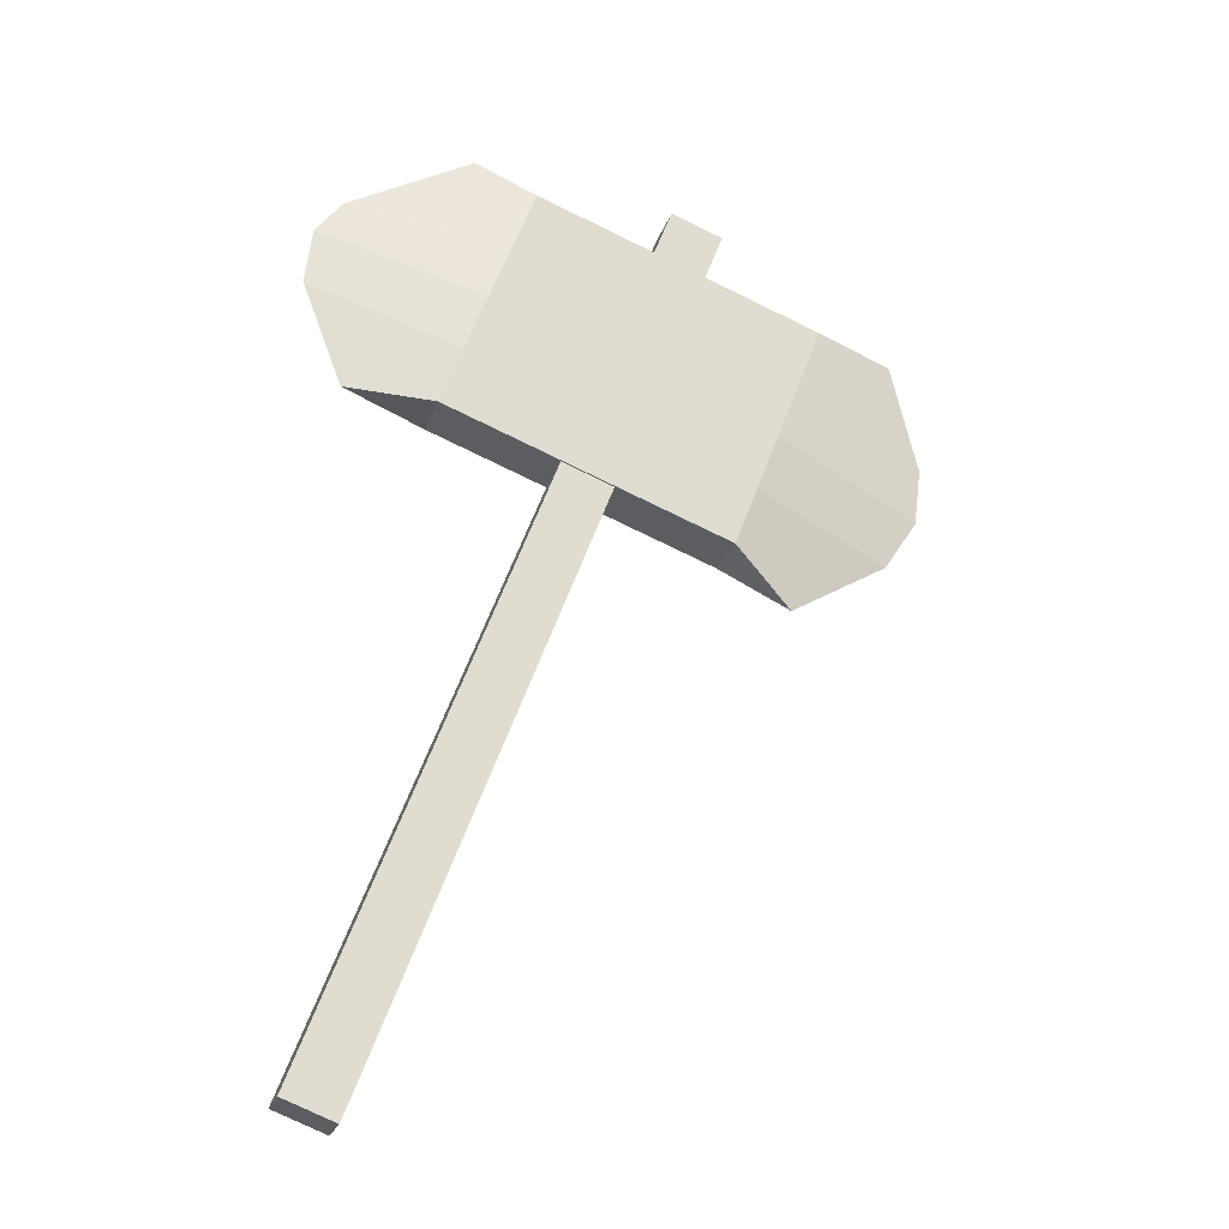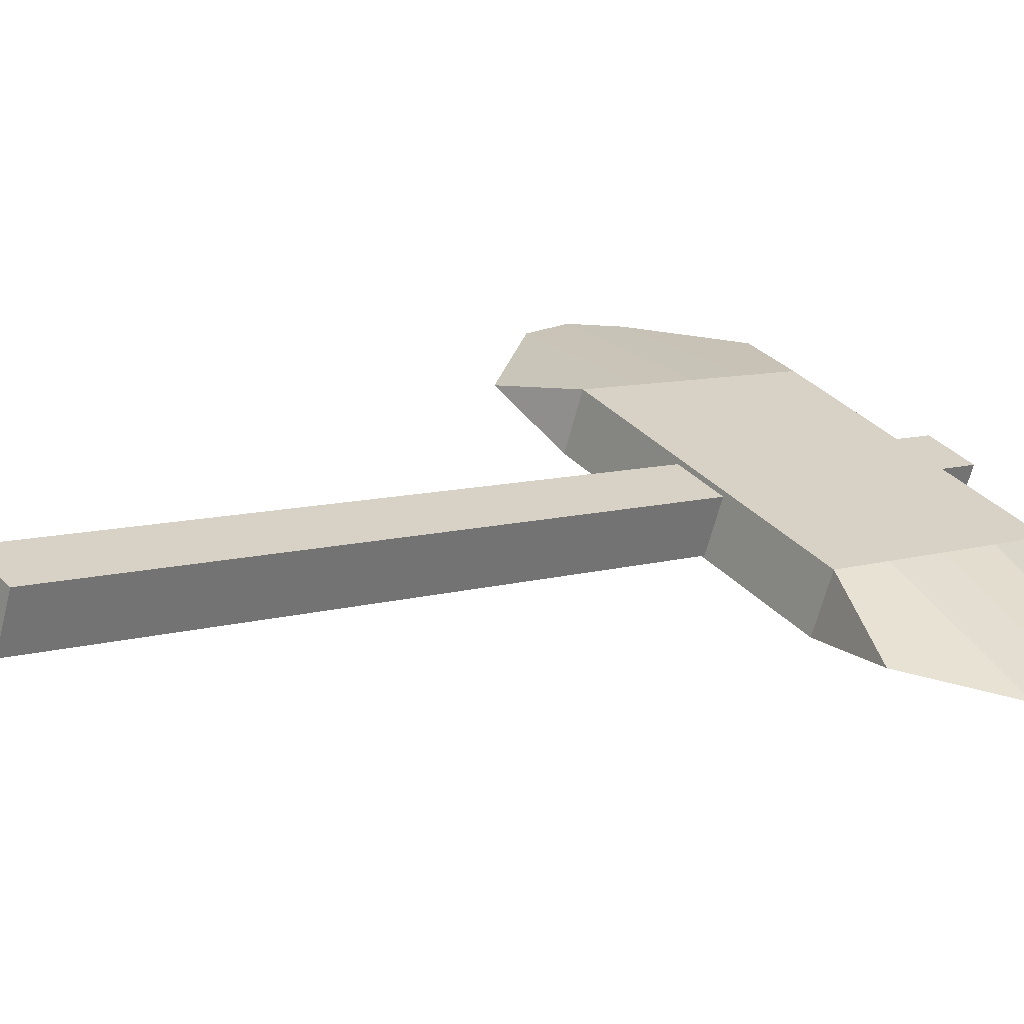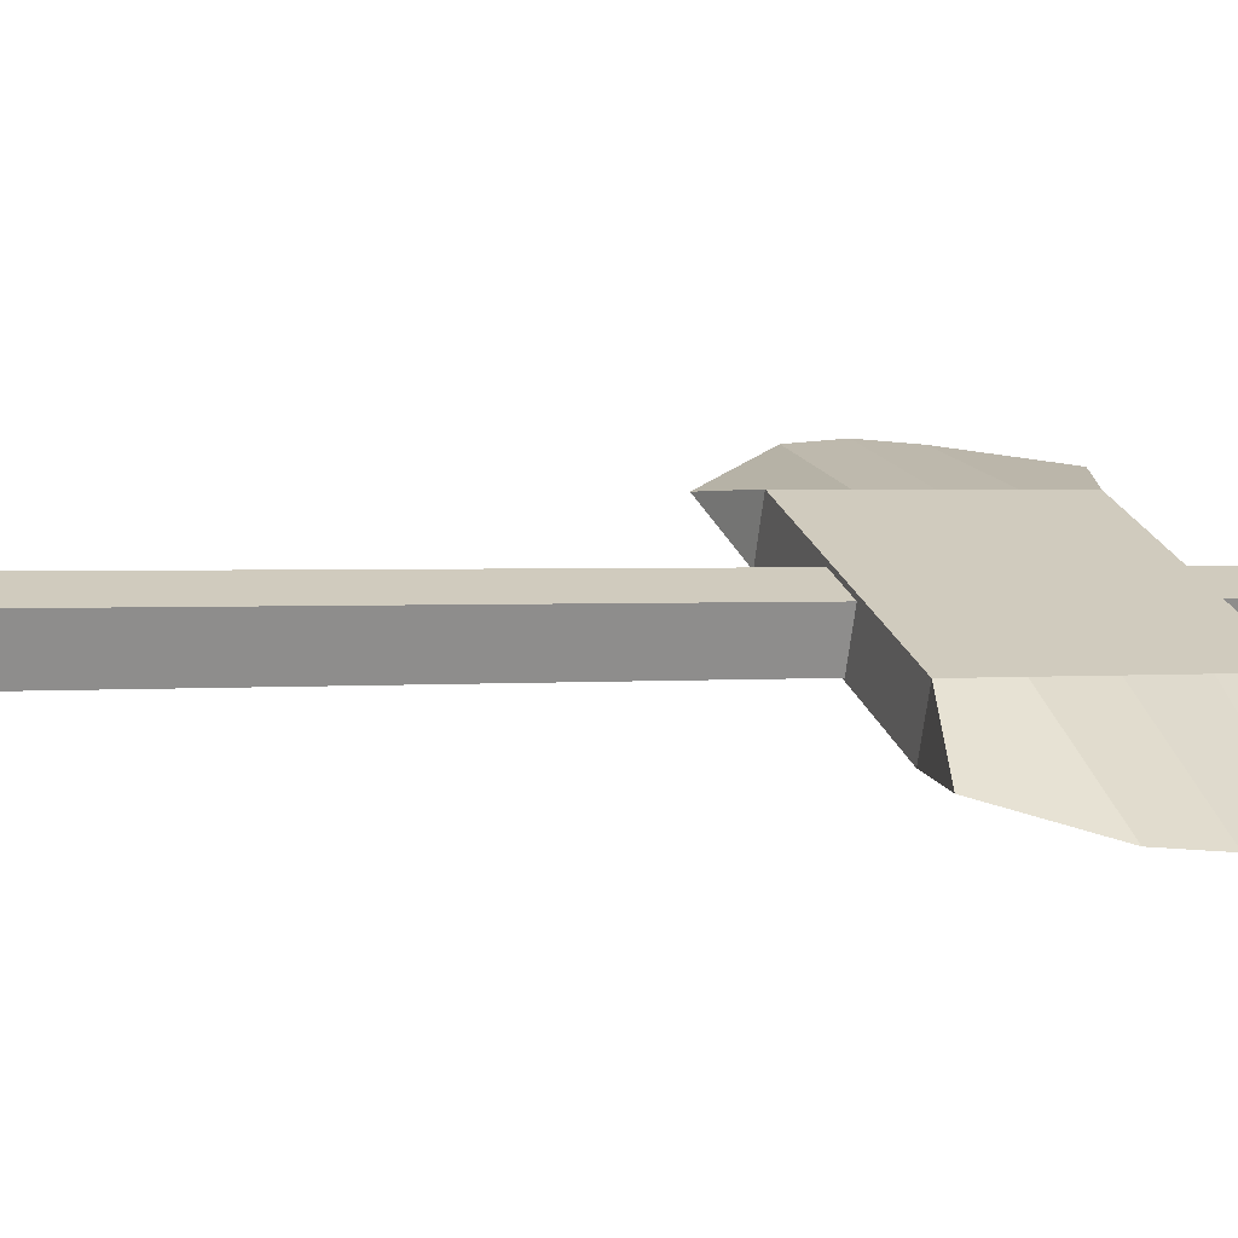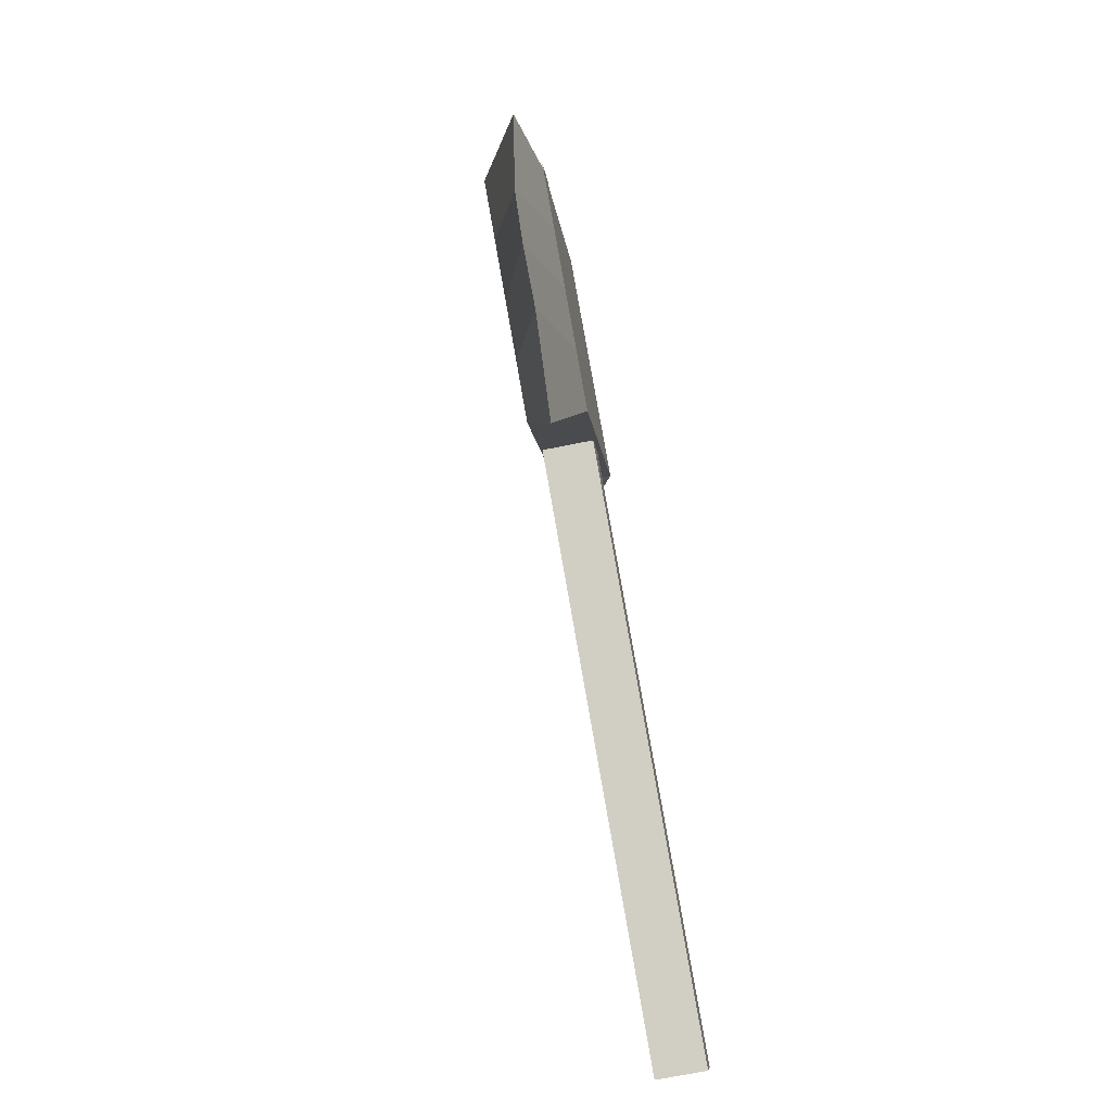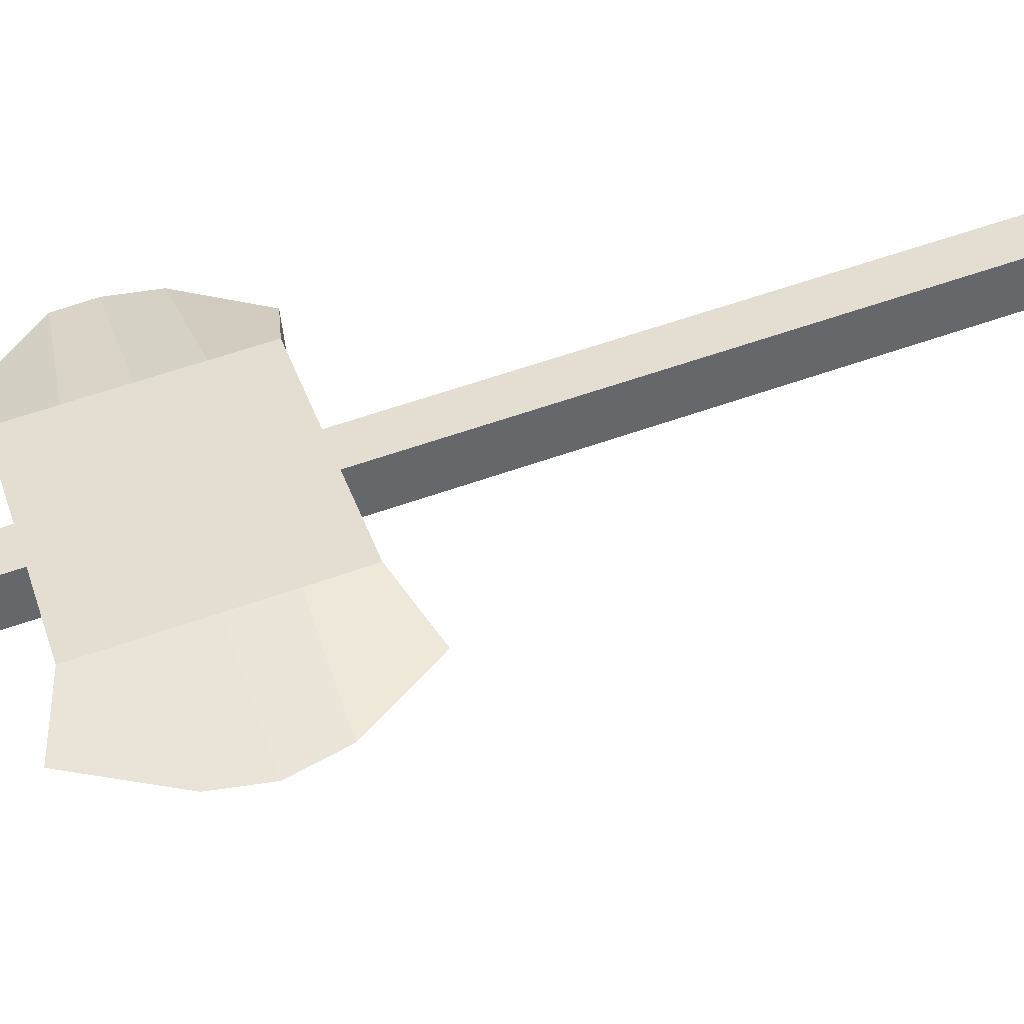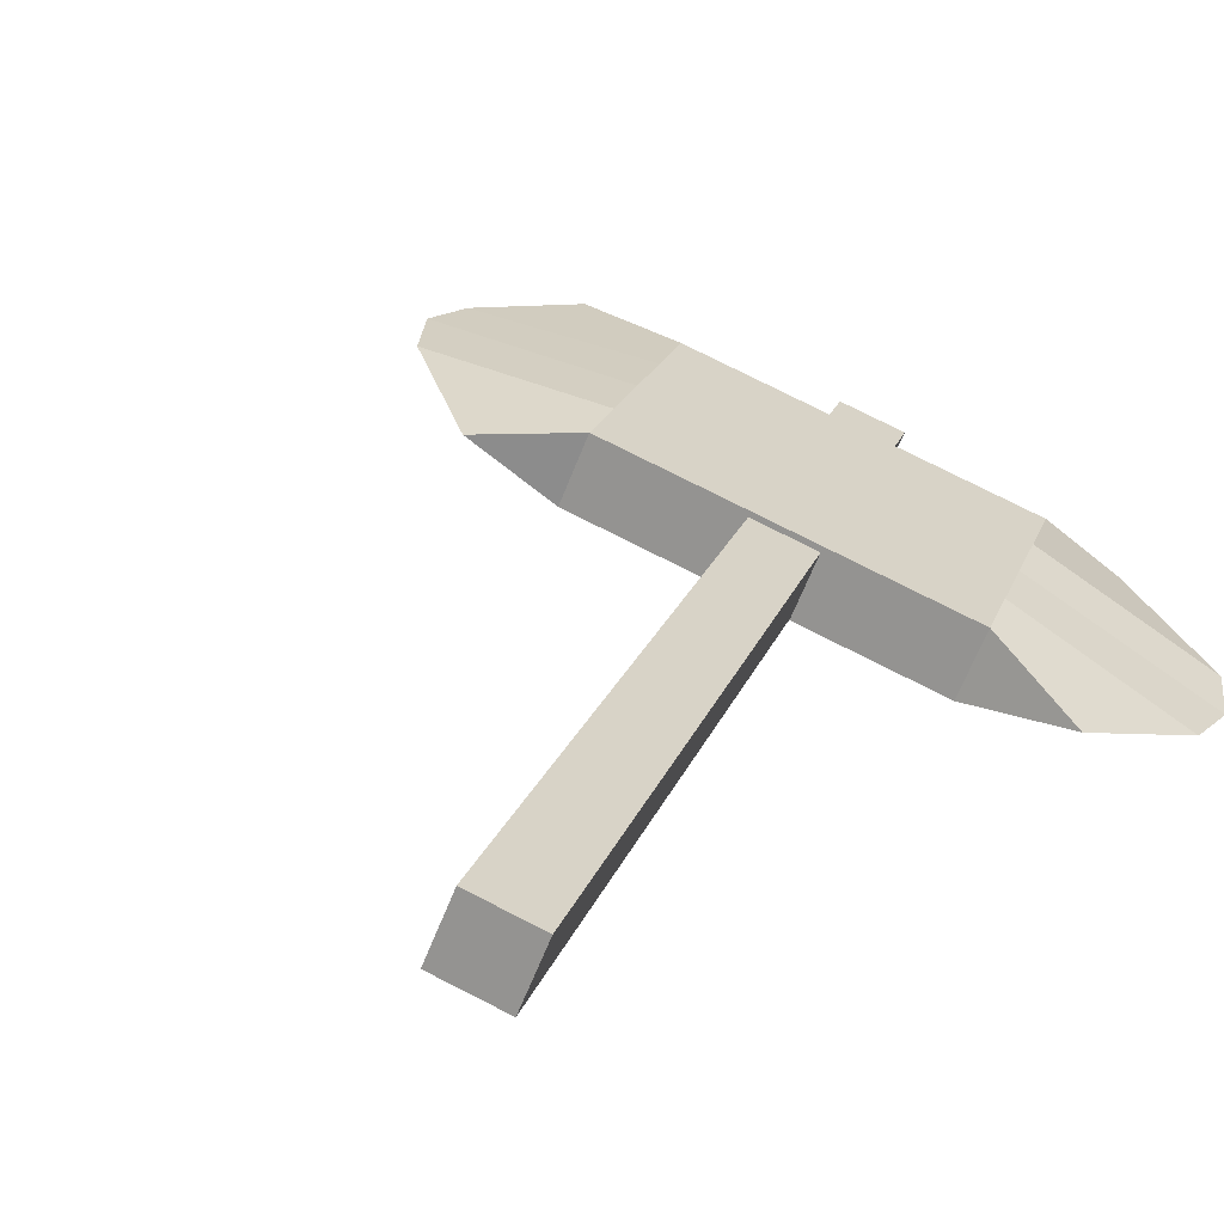
<metadata>
{"format":"obj","ext":"obj","renderer":"f3d","projection":"perspective","resolution":1024,"background":"white","views":[{"elev":-30.3,"azim":-174.3,"up":"+Y"},{"elev":8.2,"azim":69.5,"up":"+Z"},{"elev":1.7,"azim":92.2,"up":"+Z"},{"elev":-28.8,"azim":-60.5,"up":"+Y"},{"elev":62.1,"azim":-89.2,"up":"+Z"},{"elev":19.3,"azim":36.0,"up":"+Z"}]}
</metadata>
<code>
o Cube
v -0.06896 -0.8009 -0.07238
v -0.7255 0.9633 -0.07238
v 0.02628 -0.7655 -0.114
v -0.6302 0.9988 -0.114
v -0.03136 -0.787 0.02565
v -0.6879 0.9773 0.02565
v 0.06388 -0.7515 -0.01593
v -0.5926 1.013 -0.01593
v -0.8267 0.2283 0.1254
v -1.039 0.7974 0.1631
v -0.0241 0.5471 -0.2286
v -0.2539 1.084 -0.2015
v -0.7737 0.4337 0.01739
v -1.008 0.3545 0.1955
v 0.04804 0.7533 -0.2818
v -0.2472 0.6296 -0.2125
v -0.2034 0.512 -0.2125
v -0.3784 0.9825 -0.2125
v -0.1611 0.5278 -0.1022
v -0.3361 0.9982 -0.1022
v -0.73 0.3161 0.01739
v -0.8627 0.8023 0.1277
v -0.905 0.7865 0.01739
v -0.6877 0.3318 0.1277
v -1.072 0.4566 0.2052
v 0.03348 0.868 -0.2897
v -0.2048 0.6454 -0.1022
v -0.7314 0.4494 0.1277
v -0.2486 0.763 -0.1022
v -0.2909 0.7472 -0.2125
v -0.8175 0.5513 0.01739
v -0.7752 0.567 0.1277
v -1.086 0.5696 0.196
v -0.01423 0.9478 -0.2667
v -0.2924 0.8806 -0.1022
v -0.3347 0.8648 -0.2125
v -0.8613 0.6689 0.01739
v -0.8189 0.6846 0.1277
v -0.4681 0.5474 0.01279
v -0.6417 0.8845 -0.09756
v -0.4244 0.4298 0.01279
v -0.4667 0.4141 -0.09756
v -0.5994 0.9002 0.01279
v -0.5119 0.665 0.01279
v -0.5542 0.6493 -0.09756
v -0.5104 0.5317 -0.09756
v -0.5556 0.7826 0.01279
v -0.598 0.7669 -0.09756
v -0.5998 0.4984 0.07027
v -0.5983 0.3651 -0.04009
v -0.7311 0.8512 0.07027
v -0.6435 0.616 0.07027
v -0.6873 0.7336 0.07027
v -0.7734 0.8355 -0.04009
v -0.556 0.3808 0.07027
v -0.6859 0.6003 -0.04009
v -0.6421 0.4827 -0.04009
v -0.7296 0.7179 -0.04009
v -0.5101 0.9335 -0.155
v -0.2927 0.4788 -0.04469
v -0.4226 0.6983 -0.155
v -0.3788 0.5807 -0.155
v -0.4663 0.8159 -0.155
v -0.3365 0.5964 -0.04469
v -0.335 0.463 -0.155
v -0.4678 0.9492 -0.04469
v -0.3802 0.714 -0.04469
v -0.424 0.8316 -0.04469
f 1 2 4 3
f 3 4 8 7
f 7 8 6 5
f 5 6 2 1
f 3 7 5 1
f 8 4 2 6
f 36 18 12 34
f 24 28 14 9
f 38 22 10 33
f 65 62 16 17
f 21 24 9
f 22 23 10
f 12 18 20
f 11 19 17
f 34 12 20 35
f 63 59 18 36
f 33 10 23 37
f 51 54 23 22
f 50 55 24 21
f 53 51 22 38
f 49 52 32 28
f 14 25 31 13
f 62 61 30 16
f 15 26 29 27
f 11 15 27 19
f 28 32 25 14
f 17 16 15 11
f 16 30 26 15
f 9 14 13 21
f 55 49 28 24
f 52 53 38 32
f 25 33 37 31
f 61 63 36 30
f 26 34 35 29
f 32 38 33 25
f 30 36 34 26
f 56 58 48 45
f 67 68 47 44
f 60 64 39 41
f 57 56 45 46
f 64 67 44 39
f 68 66 43 47
f 65 60 41 42
f 66 59 40 43
f 58 54 40 48
f 50 57 46 42
f 21 13 57 50
f 37 23 54 58
f 13 31 56 57
f 31 37 58 56
f 44 47 53 52
f 41 39 49 55
f 39 44 52 49
f 47 43 51 53
f 42 41 55 50
f 43 40 54 51
f 20 18 59 66
f 17 19 60 65
f 35 20 66 68
f 27 29 67 64
f 19 27 64 60
f 29 35 68 67
f 45 48 63 61
f 46 45 61 62
f 48 40 59 63
f 42 46 62 65

</code>
